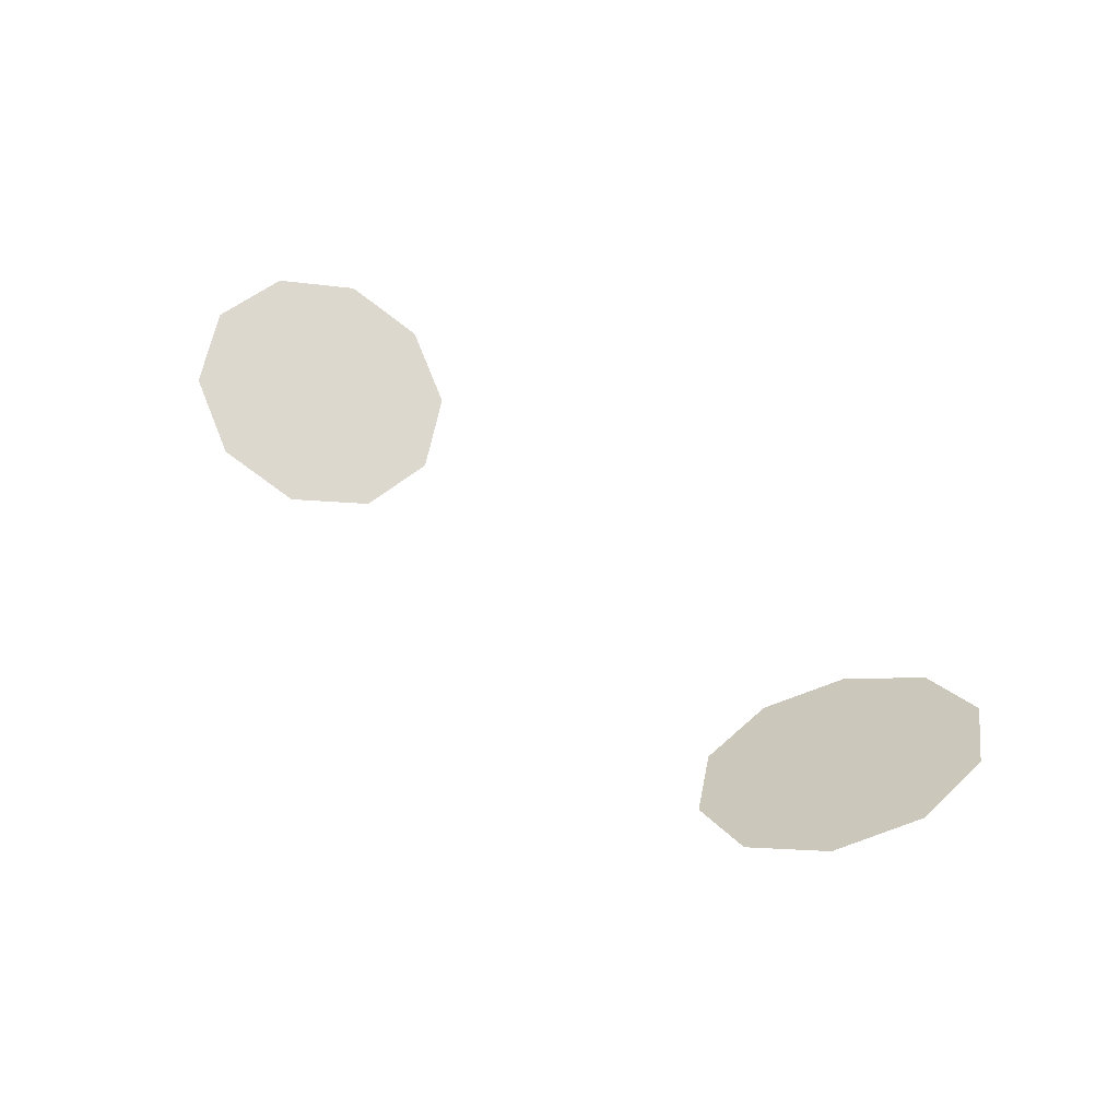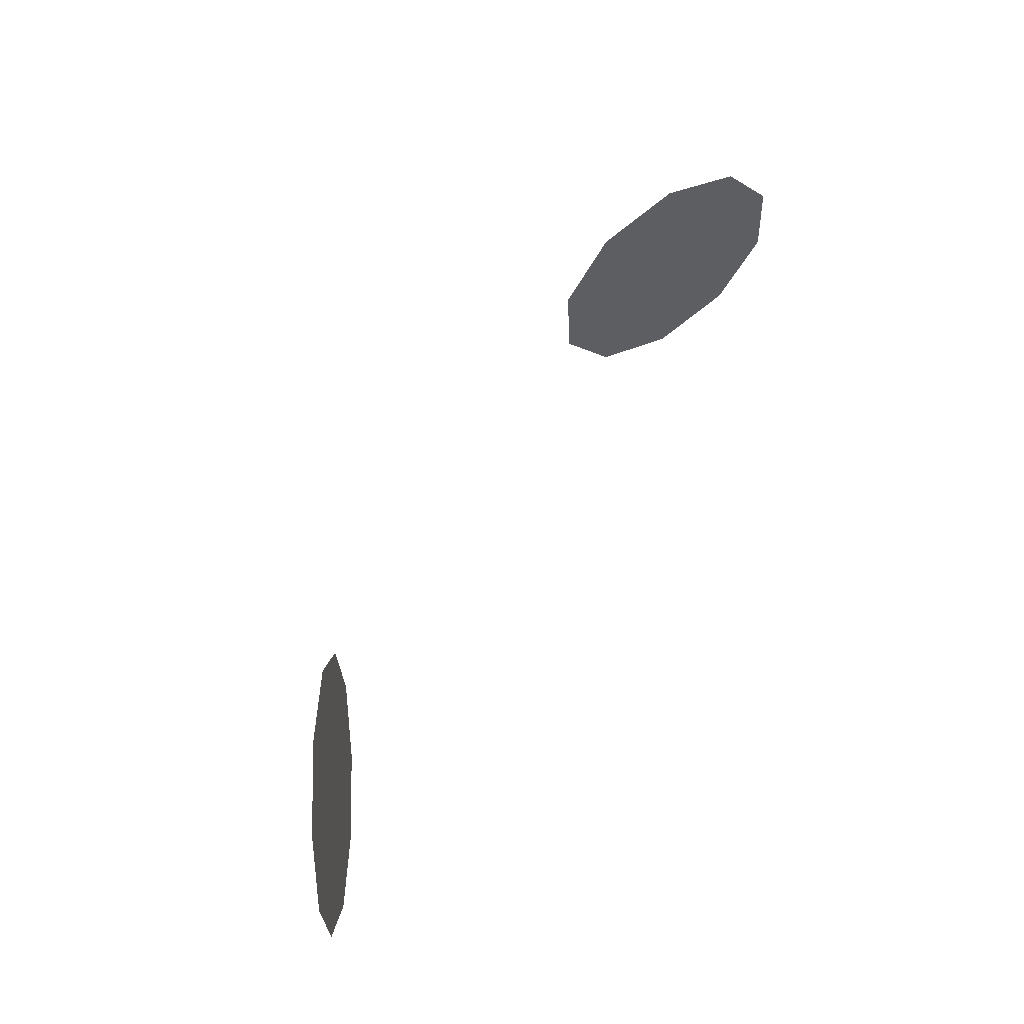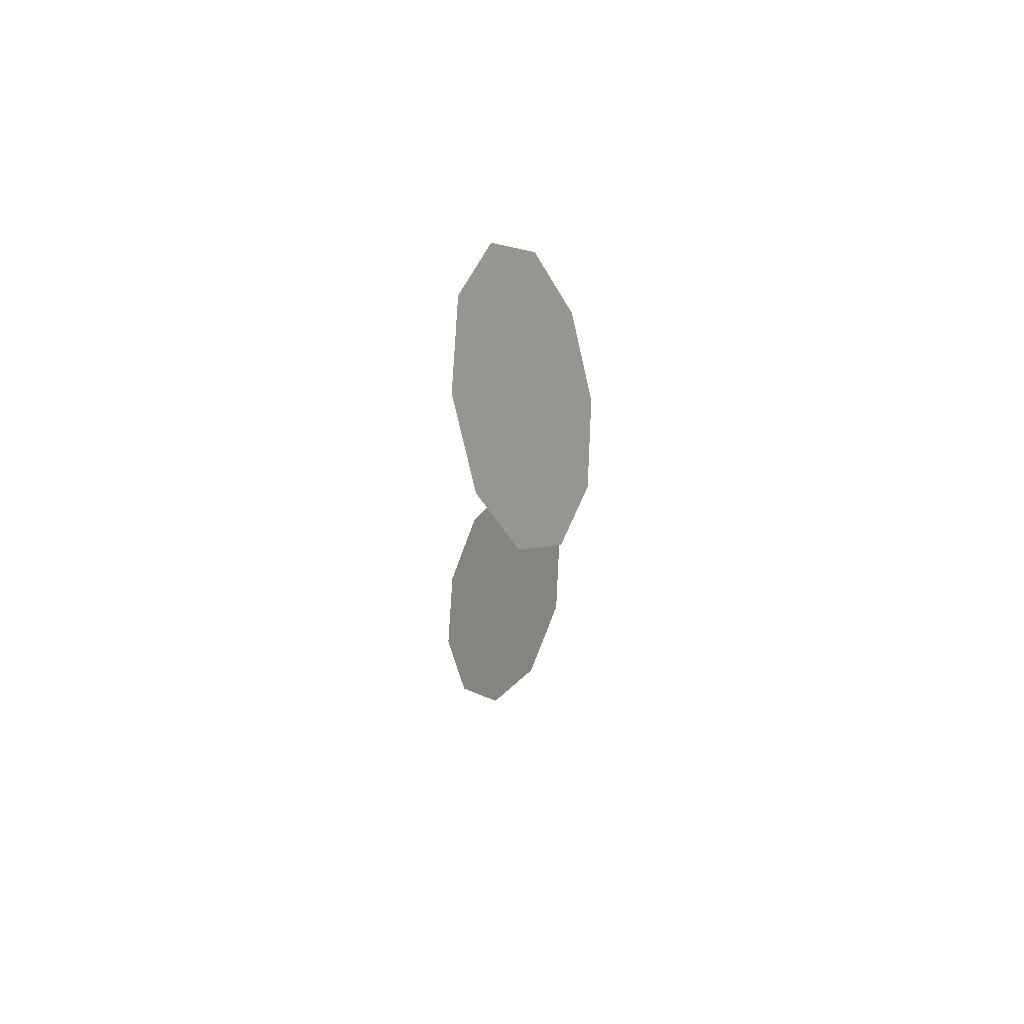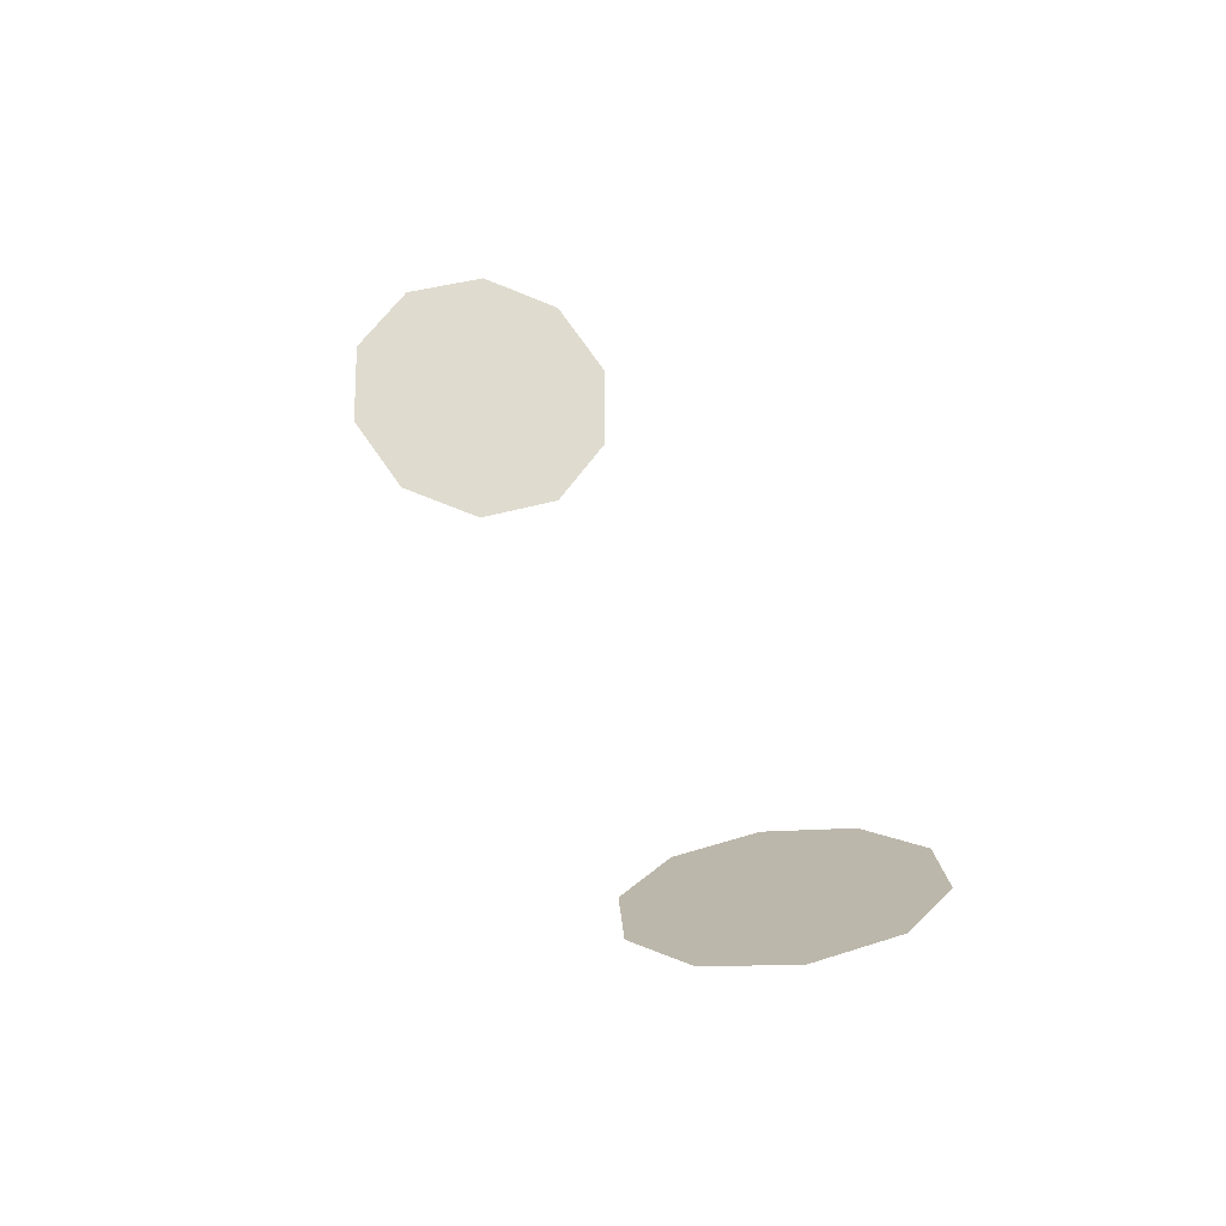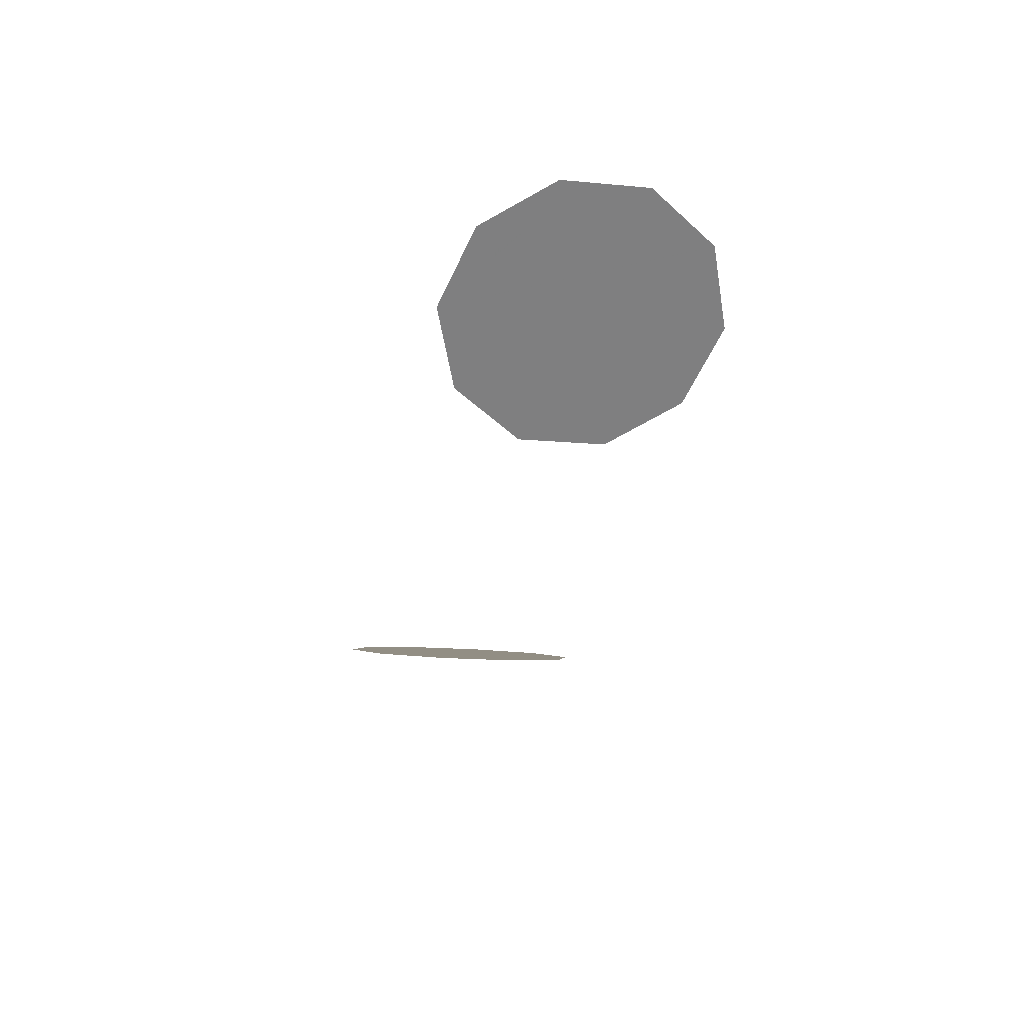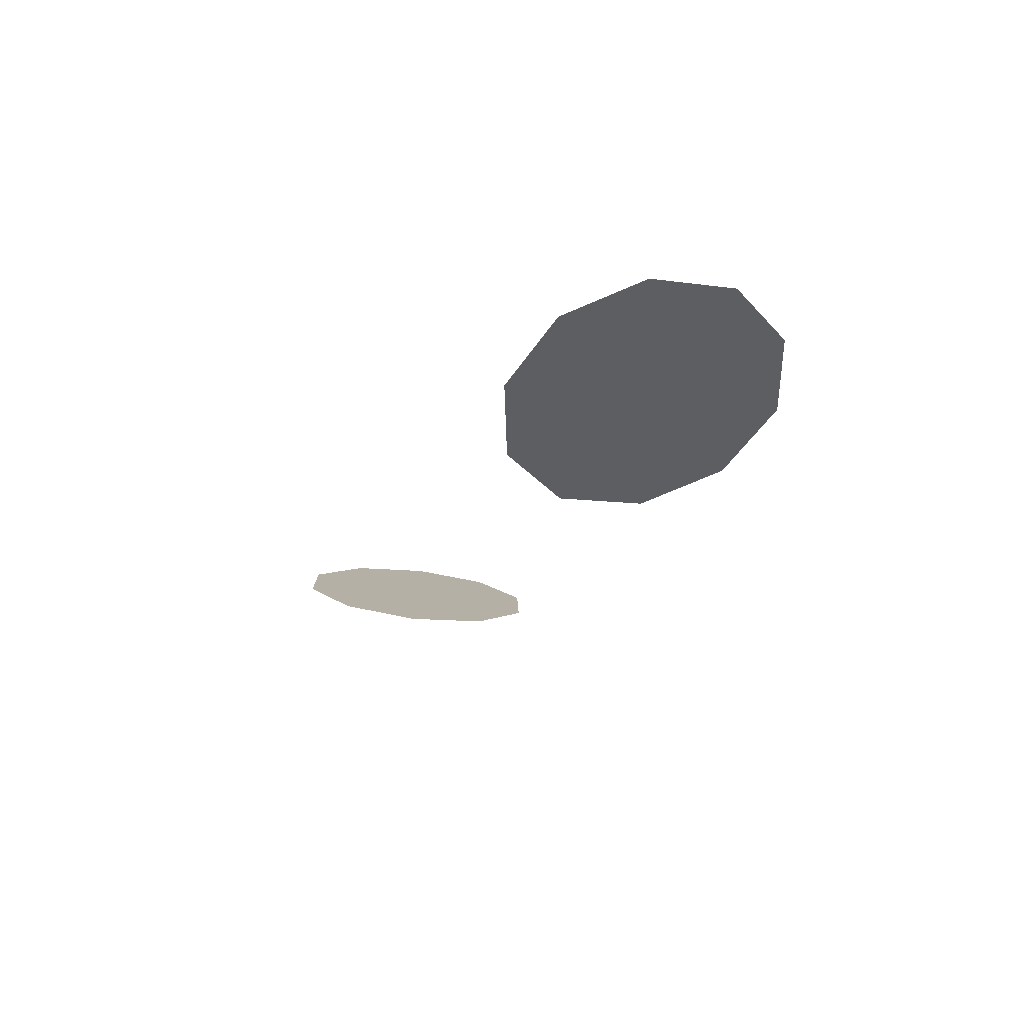
<metadata>
{"format":"obj","ext":"obj","renderer":"f3d","projection":"perspective","resolution":1024,"background":"white","views":[{"elev":49.1,"azim":43.4,"up":"+Z"},{"elev":62.7,"azim":-60.5,"up":"+Y"},{"elev":-16.3,"azim":87.9,"up":"+Y"},{"elev":43.4,"azim":67.5,"up":"+Z"},{"elev":-31.1,"azim":-100.7,"up":"+Z"},{"elev":-18.3,"azim":-110.1,"up":"+Z"}]}
</metadata>
<code>
v -0.3768 -103.2 49.67
v 0.295 -103.5 49.31
v 0.7102 -104.1 49.12
v 0.7102 -105 49.16
v 0.295 -105.6 49.42
v -0.3768 -105.8 49.81
v -1.049 -105.6 50.17
v -1.464 -104.9 50.36
v -1.464 -104.1 50.32
v -1.049 -103.4 50.06
v -0.3801 -103.5 49.69
v 0.1573 -103.7 49.4
v -0.9176 -103.7 49.99
v -1.25 -104.2 50.21
v -1.25 -104.8 50.24
v -0.9176 -105.4 50.08
v -0.3801 -105.6 49.8
v 0.1573 -105.4 49.49
v 0.4895 -104.9 49.28
v 0.4895 -104.2 49.24
v 6.377 -103.2 49.67
v 7.049 -103.4 50.06
v 7.464 -104.1 50.32
v 7.464 -104.9 50.36
v 7.049 -105.6 50.17
v 6.918 -105.4 50.08
v 7.25 -104.8 50.24
v 7.25 -104.2 50.21
v 6.918 -103.7 49.99
v 6.38 -103.5 49.69
v 5.843 -103.7 49.4
v 5.511 -104.2 49.24
v 5.511 -104.9 49.28
v 5.843 -105.4 49.49
v 6.38 -105.6 49.8
v 6.377 -105.8 49.81
v 5.705 -105.6 49.42
v 5.29 -105 49.16
v 5.29 -104.1 49.12
v 5.705 -103.5 49.31
f 21 40 39 38 37 36 25 26 35 34 33 32 31 30 29 28 27 26 25 24 23 22
f 1 10 9 8 7 16 15 14 13 11 12 20 19 18 17 16 7 6 5 4 3 2

</code>
